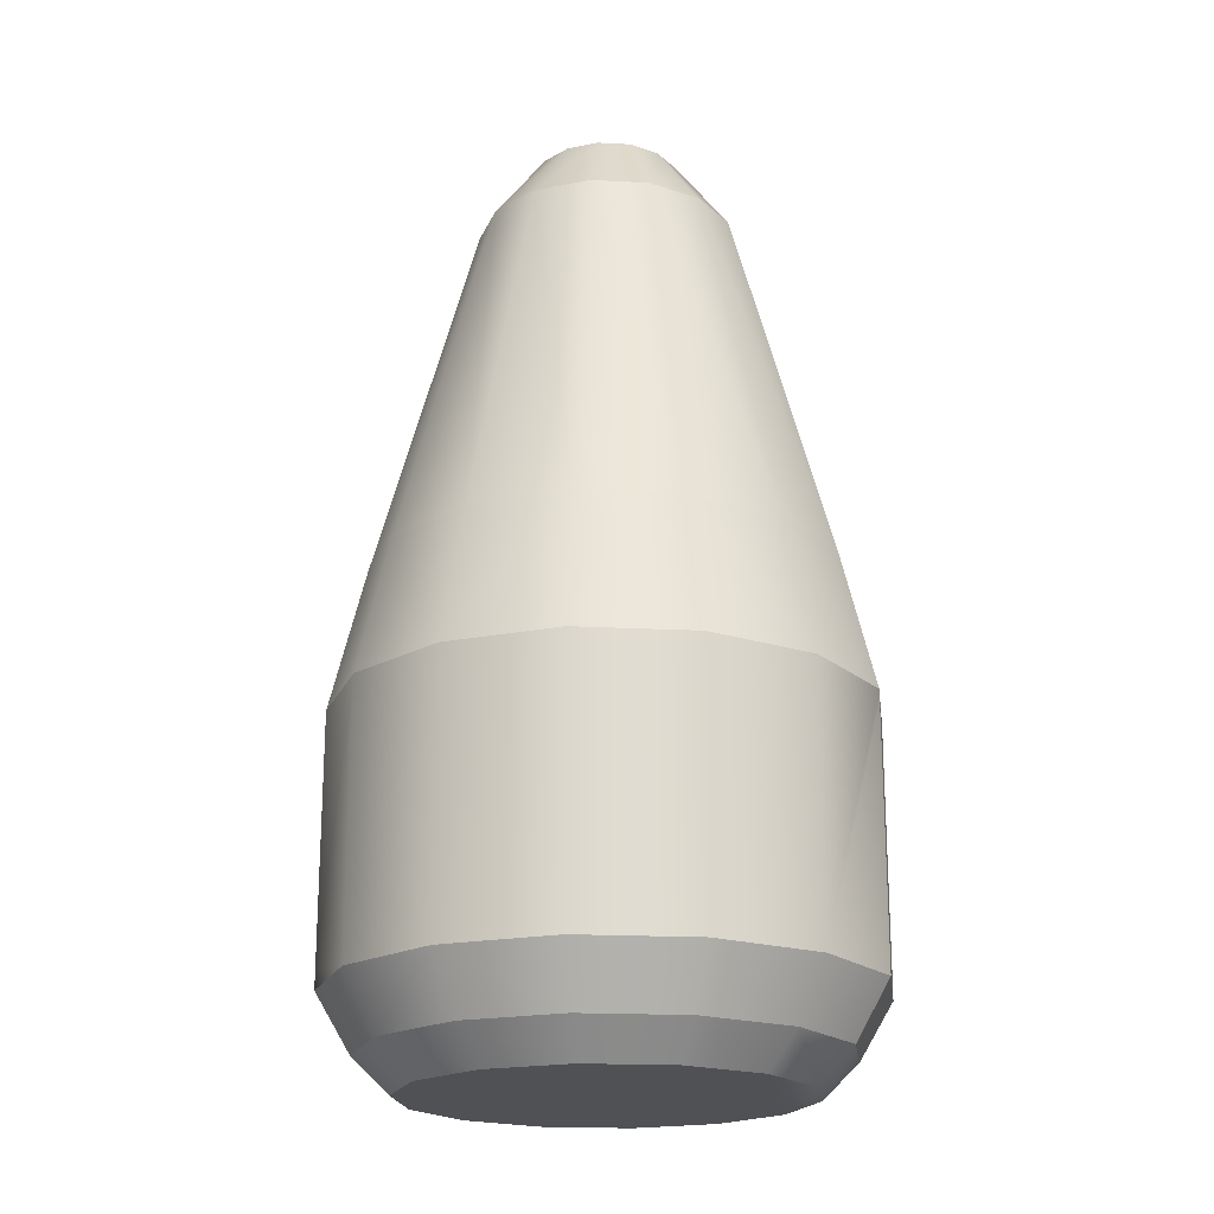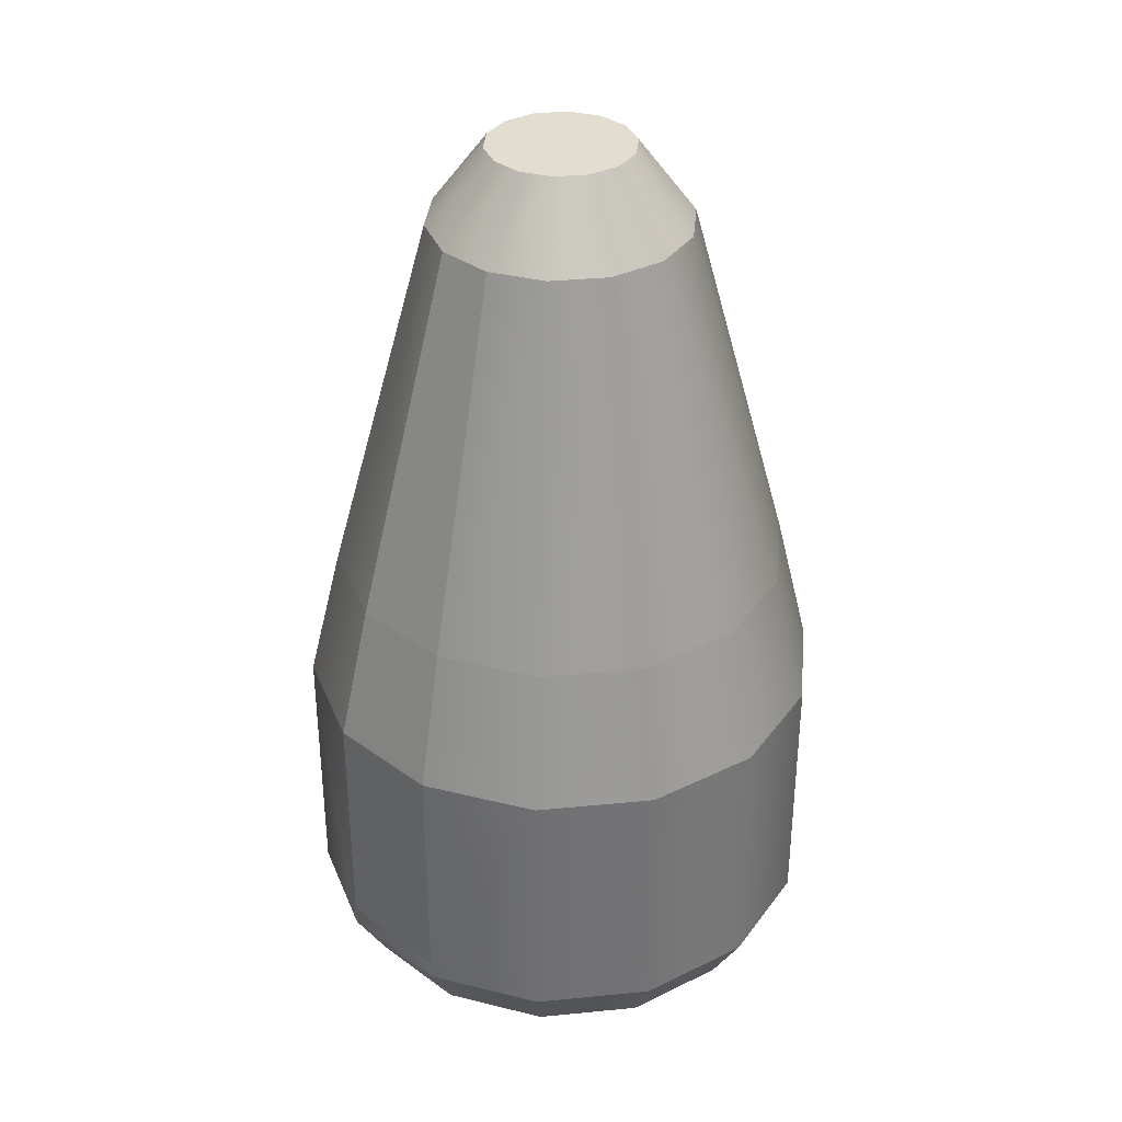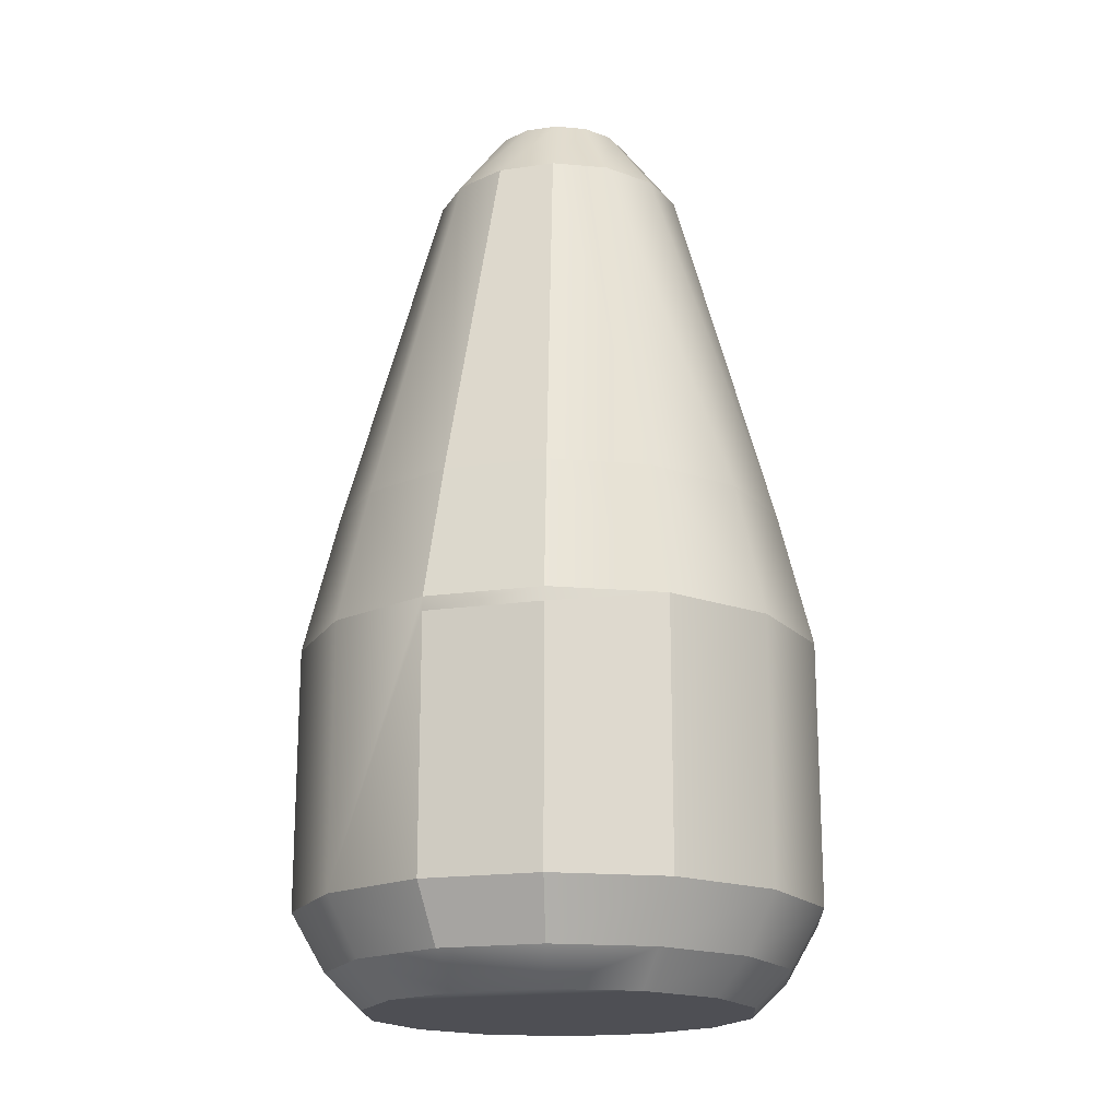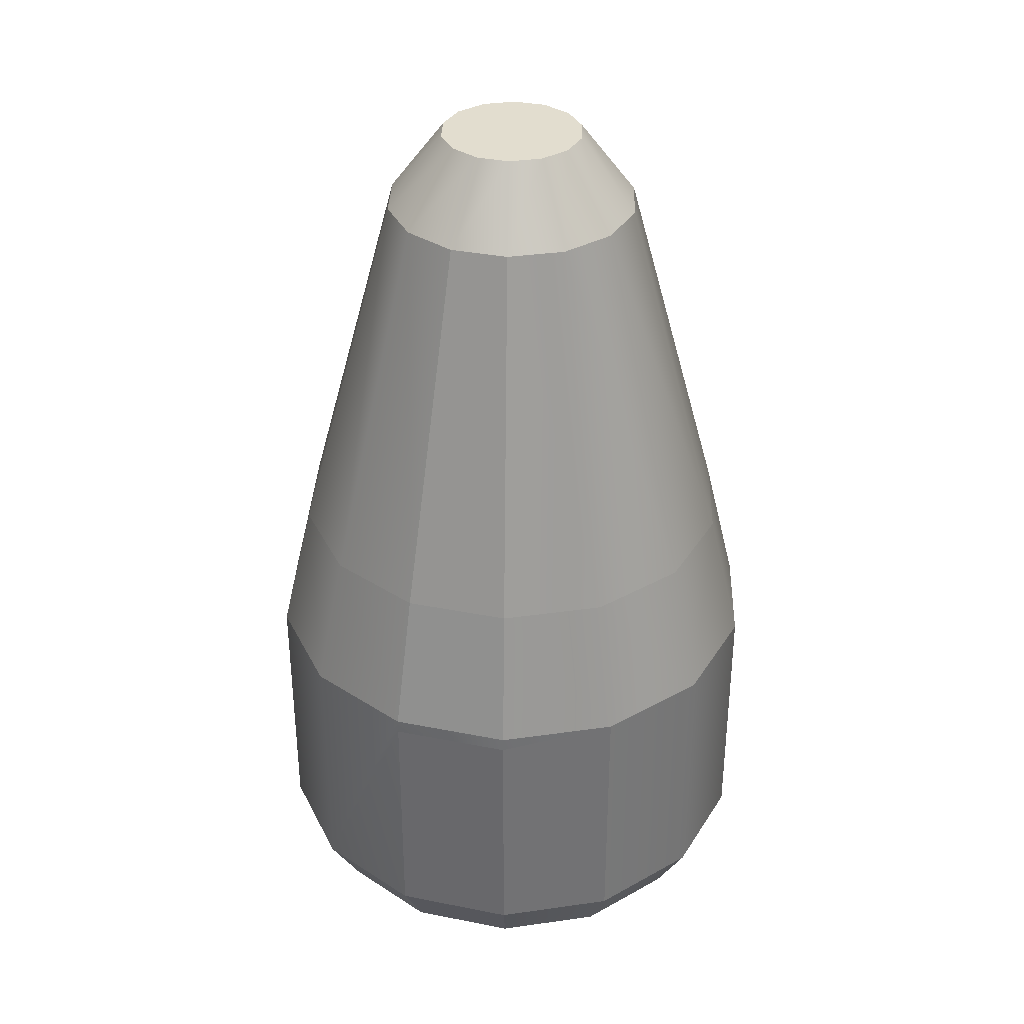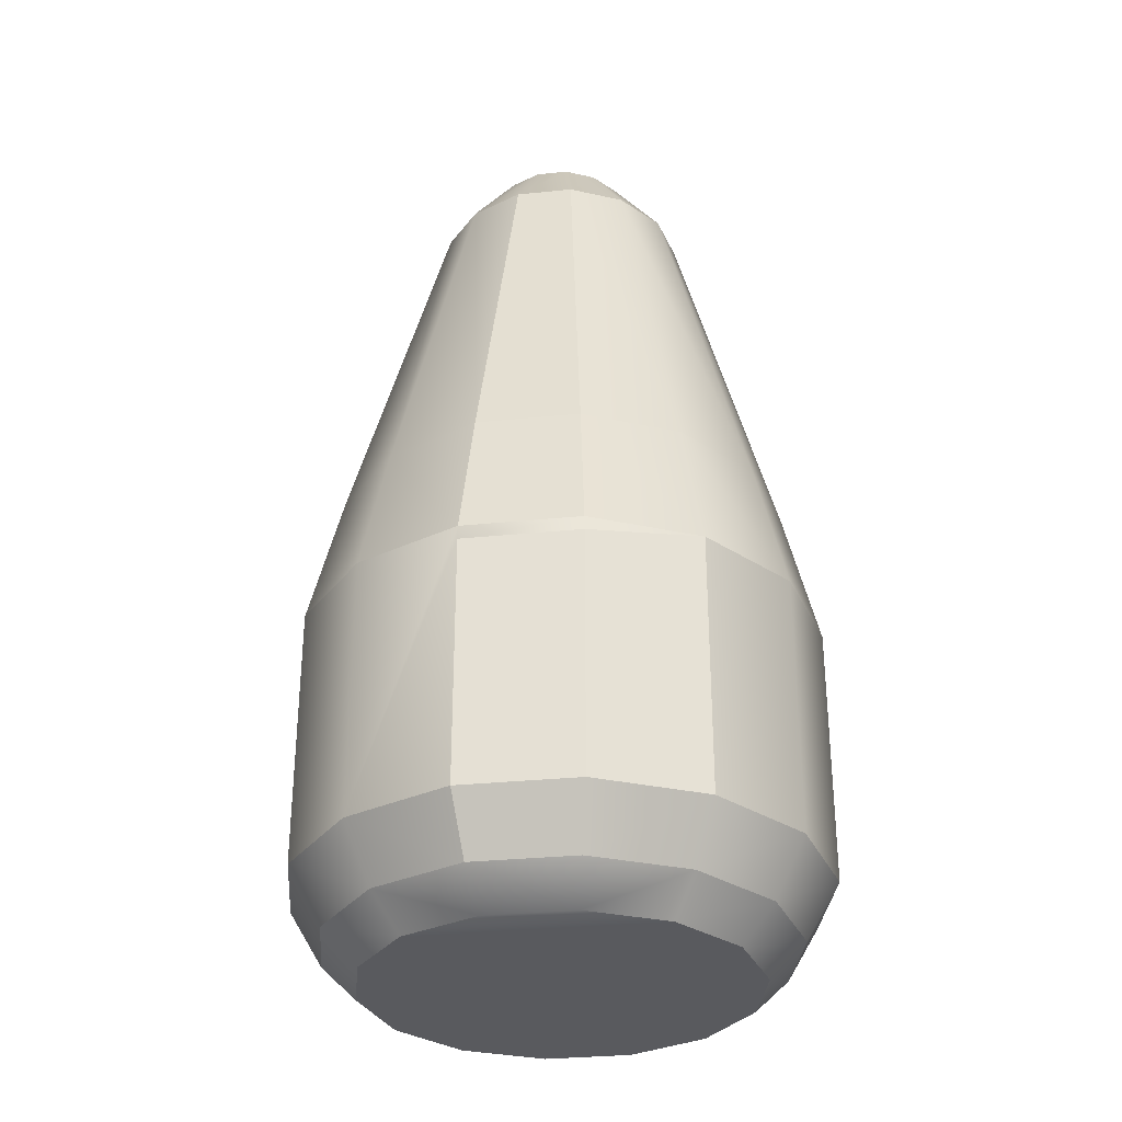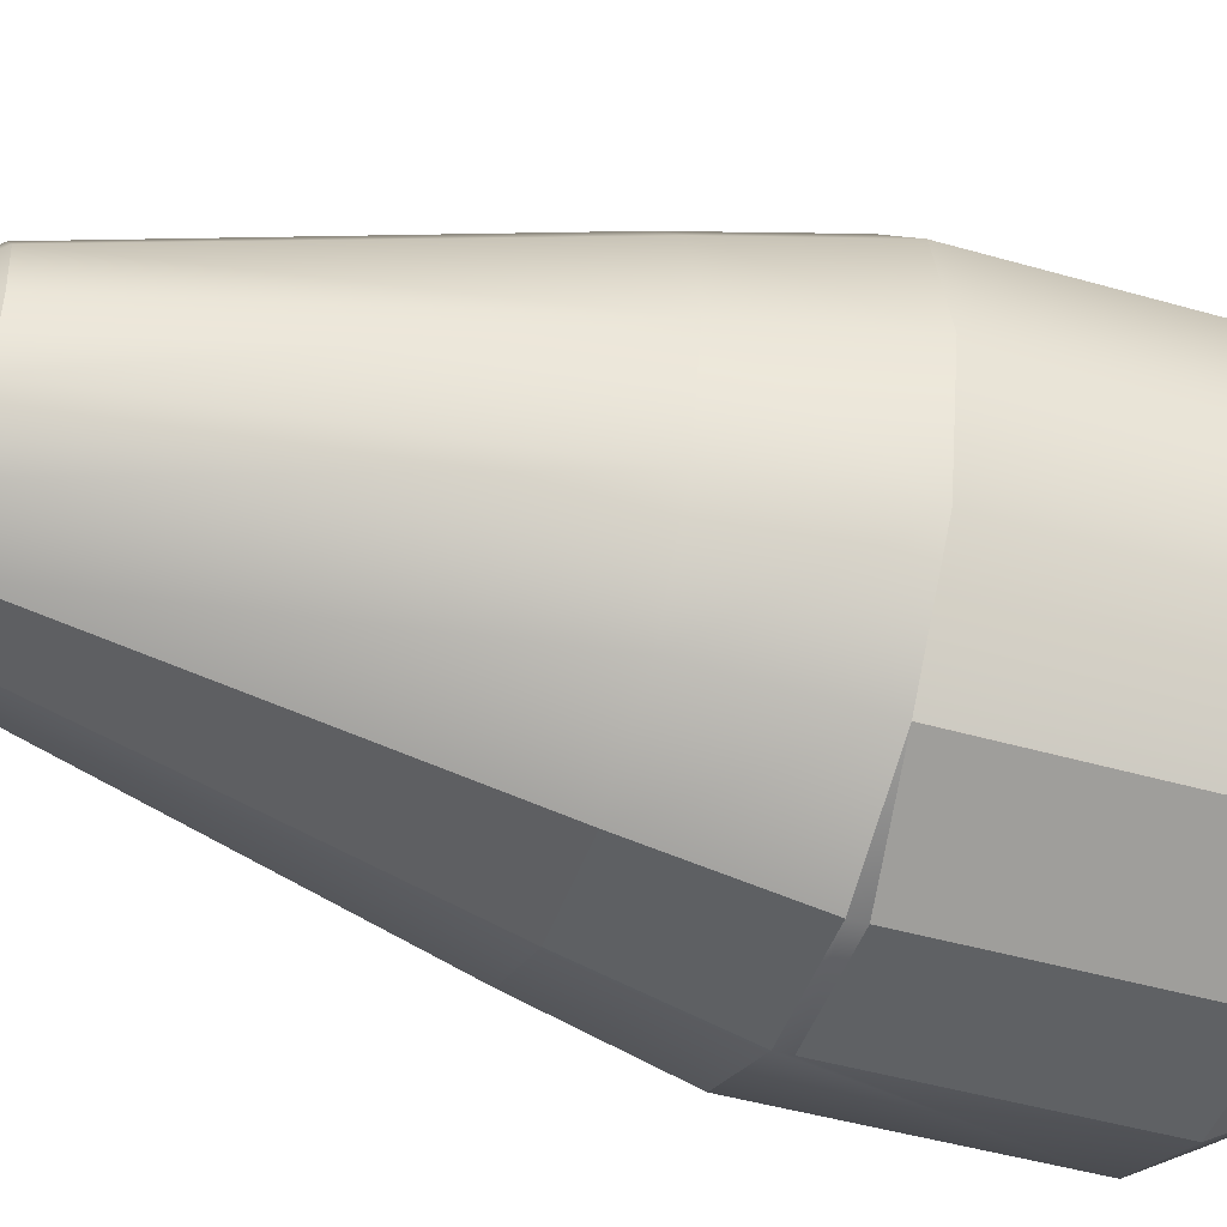
<metadata>
{"format":"obj","ext":"obj","renderer":"f3d","projection":"perspective","resolution":1024,"background":"white","views":[{"elev":-20.0,"azim":-82.6,"up":"+Z"},{"elev":34.8,"azim":-136.0,"up":"+Z"},{"elev":-18.3,"azim":15.9,"up":"+Z"},{"elev":34.8,"azim":14.9,"up":"+Z"},{"elev":-31.4,"azim":8.2,"up":"+Z"},{"elev":-45.8,"azim":71.7,"up":"+Y"}]}
</metadata>
<code>
o Cylinder.002_Cylinder.005
v 0.05976 0.2618 -0.3635
v 0.05214 0.2284 -0.4218
v -0.05214 0.2284 -0.4218
v -0.05976 0.2618 -0.3635
v -0.1781 0.08579 -0.4575
v 0.1977 0 -0.4575
v 0.1233 -0.1546 -0.4575
v -0.1977 0 -0.4575
v -0.05976 -0.2618 -0.09577
v 0.05976 -0.2618 -0.09577
v 0.05214 -0.2284 0.04427
v -0.05214 -0.2284 0.04427
v 0.02923 -0.128 0.4184
v -0.02923 -0.128 0.4184
v 0.05214 0.2284 0.04427
v 0.05976 0.2618 -0.09577
v -0.05976 0.2618 -0.09577
v -0.05214 0.2284 0.04427
v 0.02923 0.128 0.4184
v -0.02923 0.128 0.4184
v 0.044 0.1928 -0.4575
v 0.1675 -0.21 -0.09577
v 0.05976 -0.2618 -0.1101
v 0.05976 -0.2618 -0.3635
v 0.1675 -0.21 -0.3635
v -0.05976 -0.2618 -0.1101
v -0.05976 -0.2618 -0.3635
v -0.044 0.1928 -0.4575
v 0.05214 -0.2284 -0.4218
v -0.05214 -0.2284 -0.4218
v 0.05976 0.2618 -0.3441
v -0.05976 0.2618 -0.3441
v 0.07361 -0 0.4948
v 0.06632 -0.03194 0.4948
v 0.1183 -0.05699 0.4184
v 0.1313 -0 0.4184
v 0.0459 -0.05755 0.4948
v 0.08189 -0.1027 0.4184
v 0.01638 -0.07177 0.4948
v -0.01638 -0.07177 0.4948
v -0.0459 -0.05755 0.4948
v -0.08189 -0.1027 0.4184
v -0.06632 -0.03194 0.4948
v -0.1183 -0.05699 0.4184
v -0.07361 -0 0.4948
v -0.1313 -0 0.4184
v -0.06632 0.03194 0.4948
v -0.1183 0.05699 0.4184
v -0.0459 0.05755 0.4948
v -0.08189 0.1027 0.4184
v -0.01638 0.07177 0.4948
v 0.01638 0.07177 0.4948
v 0.0459 0.05755 0.4948
v 0.08189 0.1027 0.4184
v 0.06632 0.03194 0.4948
v 0.1183 0.05699 0.4184
v 0.1461 -0.1832 0.04427
v -0.1461 0.1832 0.04427
v -0.2111 0.1017 0.04427
v 0.2343 -0 0.04427
v 0.2111 0.1017 0.04427
v -0.2343 -0 0.04427
v -0.2111 -0.1017 0.04427
v -0.1461 -0.1832 0.04427
v 0.1461 0.1832 0.04427
v -0.1461 0.1832 -0.4218
v -0.1233 0.1546 -0.4575
v -0.2111 0.1017 -0.4218
v -0.1461 -0.1832 -0.4218
v -0.1233 -0.1546 -0.4575
v -0.044 -0.1928 -0.4575
v 0.2343 0 -0.4218
v 0.2111 -0.1017 -0.4218
v 0.1781 -0.08579 -0.4575
v 0.1461 -0.1832 -0.4218
v 0.044 -0.1928 -0.4575
v 0.1461 0.1832 -0.4218
v 0.1233 0.1546 -0.4575
v 0.2111 0.1017 -0.4218
v 0.1781 0.08579 -0.4575
v -0.2343 0 -0.4218
v -0.1781 -0.08579 -0.4575
v -0.2111 -0.1017 -0.4218
v -0.242 0.1165 -0.3635
v -0.2686 0 -0.3635
v -0.1675 -0.21 -0.3635
v -0.1675 0.21 -0.3635
v 0.2686 0 -0.09577
v 0.2686 0 -0.3635
v 0.242 0.1165 -0.3635
v 0.242 0.1165 -0.09577
v 0.1675 0.21 -0.3635
v -0.242 -0.1165 -0.3635
v -0.242 -0.1165 -0.09577
v -0.2686 0 -0.09577
v 0.1675 0.21 -0.09577
v 0.242 -0.1165 -0.3635
v 0.242 -0.1165 -0.09577
v 0.2111 -0.1017 0.04427
v -0.242 0.1165 -0.09577
v -0.1675 -0.21 -0.09577
v -0.1675 0.21 -0.09577
f 1 2 3 4
f 5 6 7 8
f 9 10 11 12
f 12 11 13 14
f 15 16 17 18
f 19 15 18 20
f 5 21 6
f 22 23 24 25
f 24 23 26 27
f 28 21 5
f 29 24 27 30
f 16 31 32 17
f 33 34 35 36
f 34 37 38 35
f 37 39 13 38
f 39 40 14 13
f 40 41 42 14
f 41 43 44 42
f 43 45 46 44
f 45 47 48 46
f 47 49 50 48
f 49 51 20 50
f 51 52 19 20
f 52 53 54 19
f 53 55 56 54
f 55 33 36 56
f 13 11 57 38
f 53 52 51
f 53 51 49
f 53 49 47
f 53 47 45
f 53 45 43
f 53 43 41
f 53 41 40
f 53 40 39
f 53 39 37
f 53 37 34
f 53 34 33
f 53 33 55
f 50 20 18 58
f 59 48 50 58
f 56 36 60 61
f 46 62 63 44
f 44 63 64 42
f 54 56 61 65
f 66 67 5 68
f 69 70 71 30
f 3 28 67 66
f 72 73 74 6
f 73 75 7 74
f 75 29 76 7
f 2 77 78 21
f 77 79 80 78
f 79 72 6 80
f 81 8 82 83
f 83 82 70 69
f 68 5 8 81
f 26 23 10 9
f 84 68 81 85
f 86 69 30 27
f 29 75 25 24
f 87 32 4
f 88 89 90 91
f 77 92 90 79
f 85 93 94 95
f 11 10 22 57
f 65 61 91 96
f 97 89 88 98
f 31 1 4 32
f 60 99 98 88
f 54 65 15 19
f 61 60 88 91
f 62 59 100 95
f 35 99 60 36
f 42 64 12 14
f 4 3 66 87
f 93 85 81 83
f 25 97 98 22
f 91 90 92 96
f 84 87 66 68
f 84 85 95 100
f 75 73 97 25
f 93 86 101 94
f 15 65 96 16
f 64 101 9 12
f 102 17 32 87
f 79 90 89 72
f 22 10 23
f 58 102 100 59
f 7 76 71
f 7 71 70
f 7 70 82
f 7 82 8
f 93 83 69 86
f 7 6 74
f 21 78 6
f 78 80 6
f 73 72 89 97
f 1 31 96
f 1 96 92
f 57 22 98 99
f 87 84 100 102
f 76 29 30 71
f 2 21 28 3
f 63 94 101 64
f 67 28 5
f 102 58 18 17
f 31 16 96
f 38 57 99 35
f 86 27 26
f 9 101 86
f 9 86 26
f 62 95 94 63
f 1 92 77 2
f 48 59 62 46

</code>
